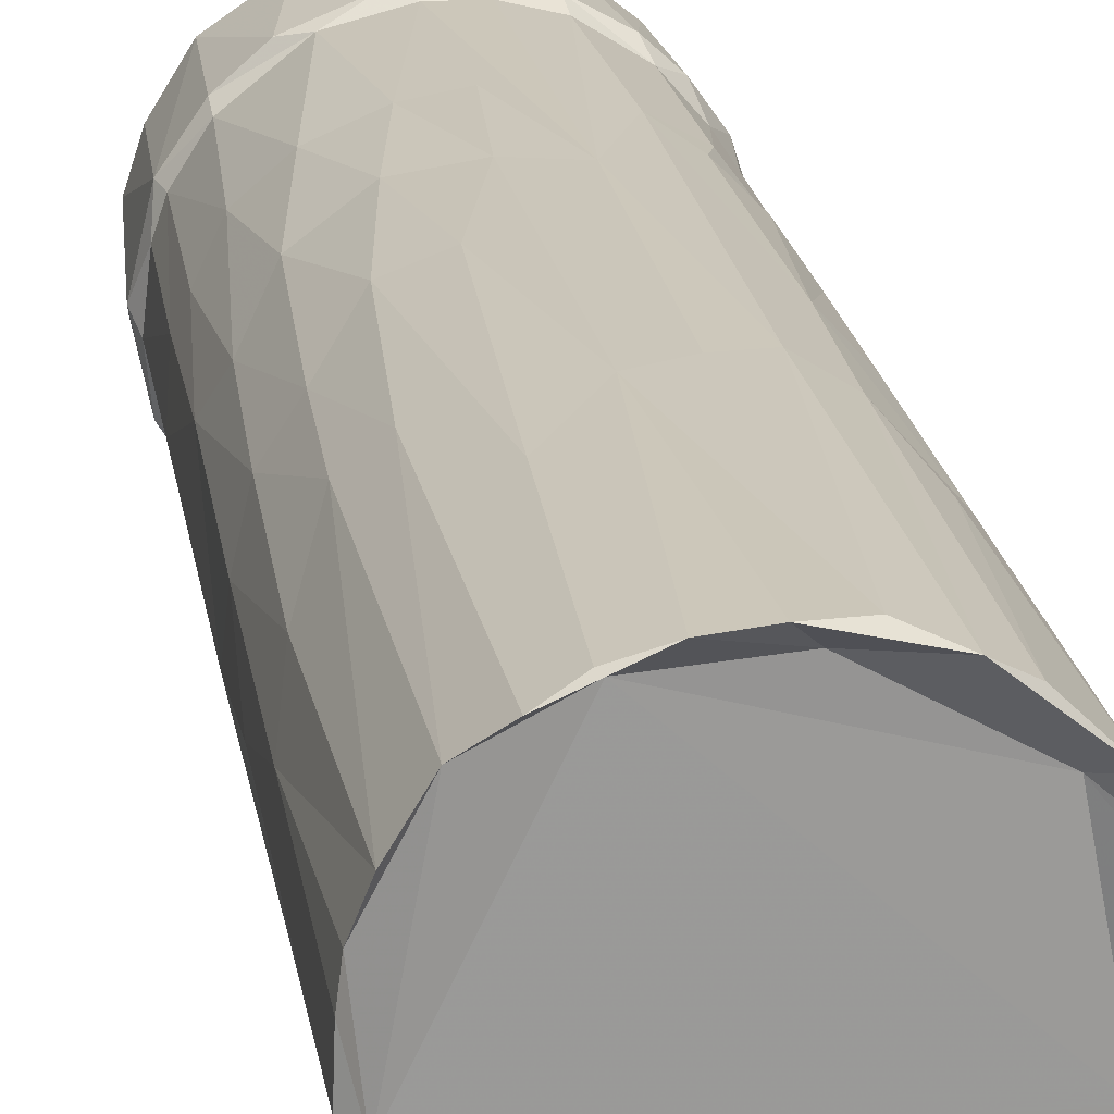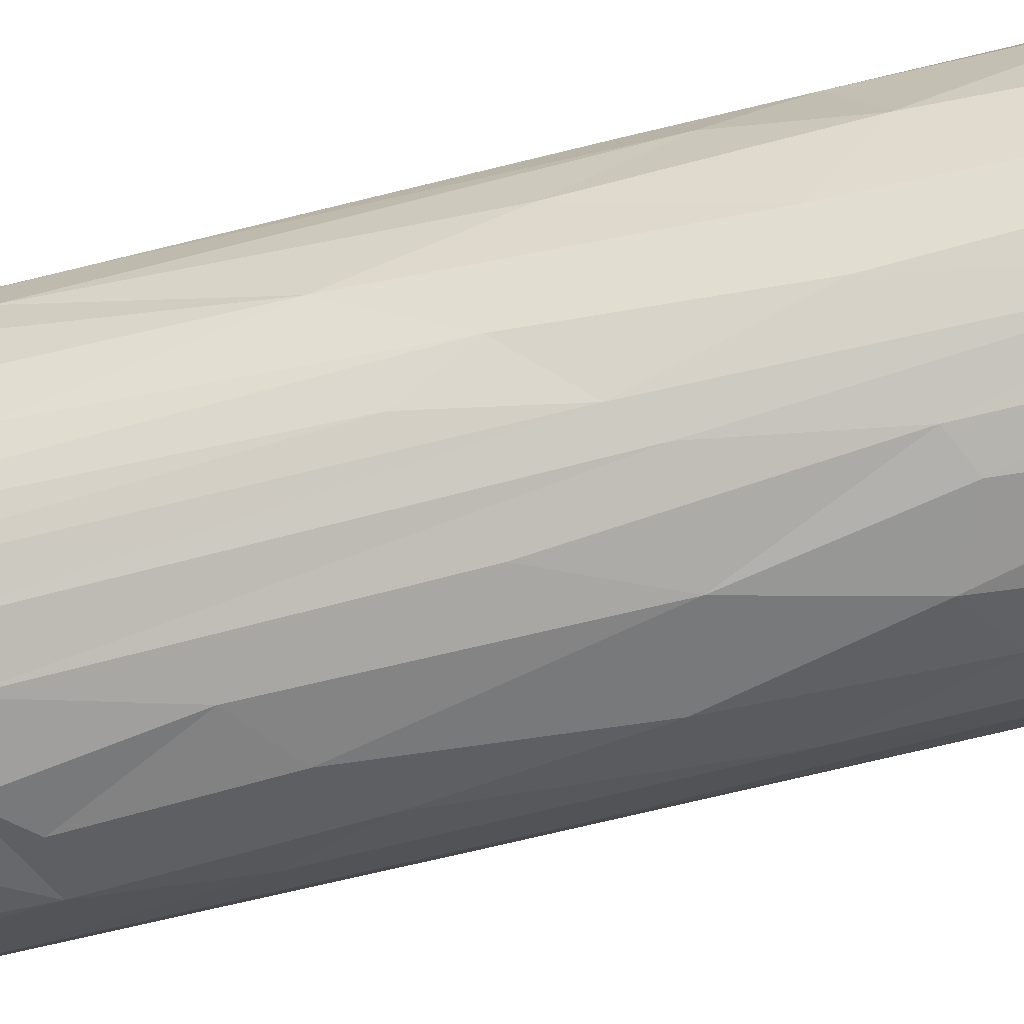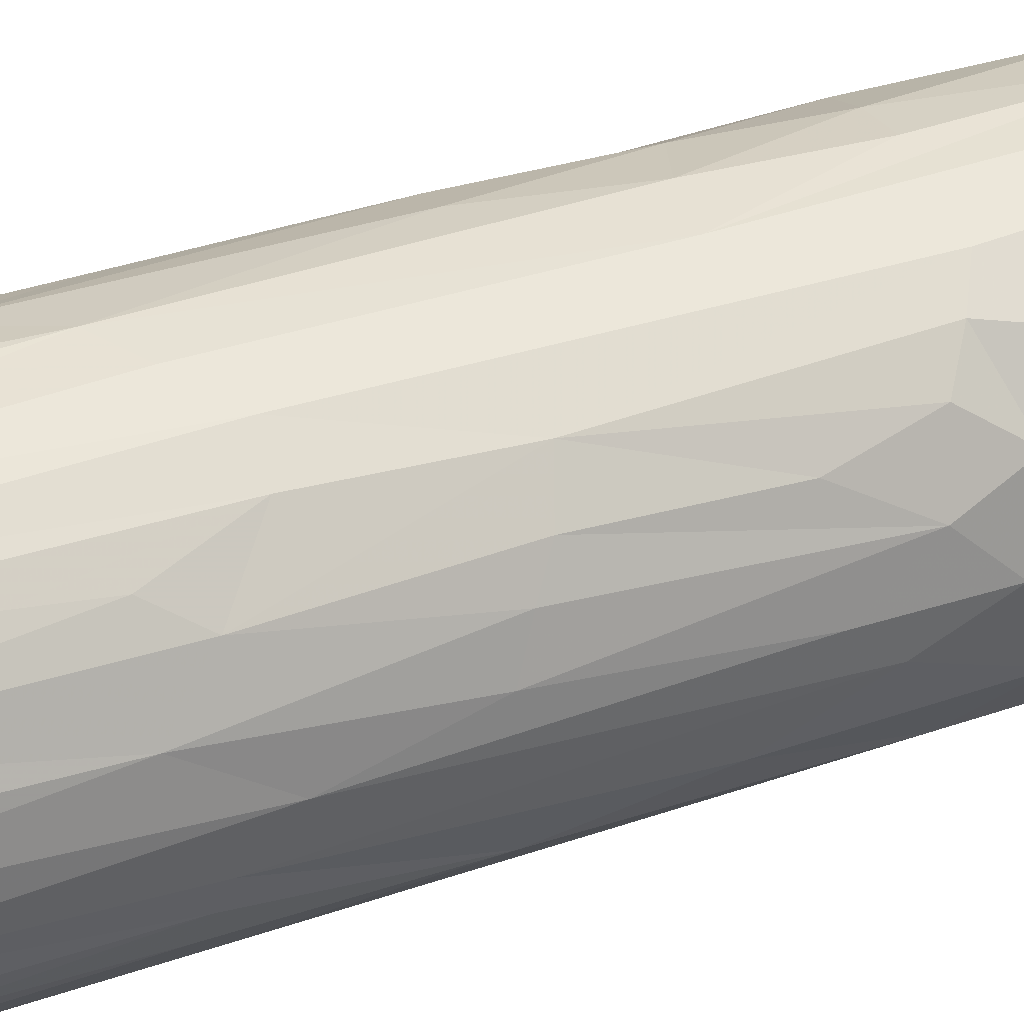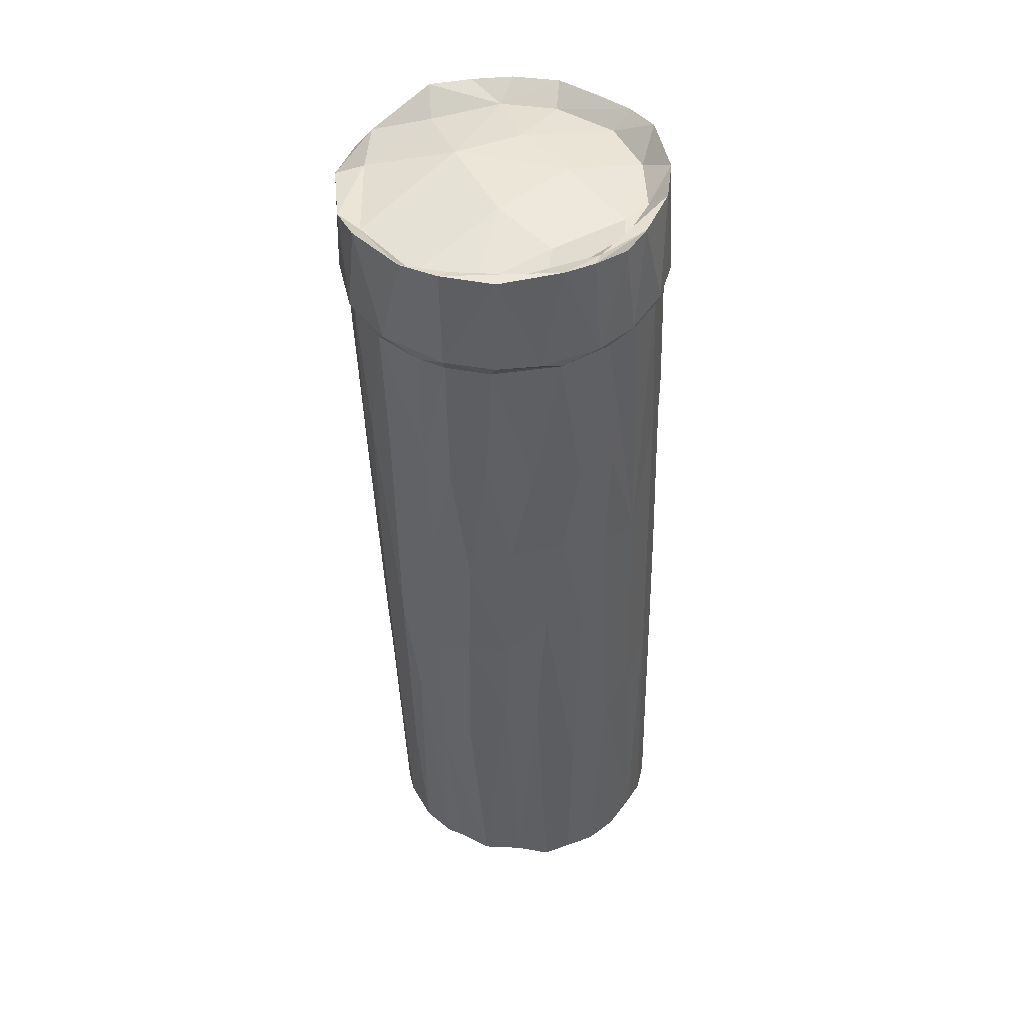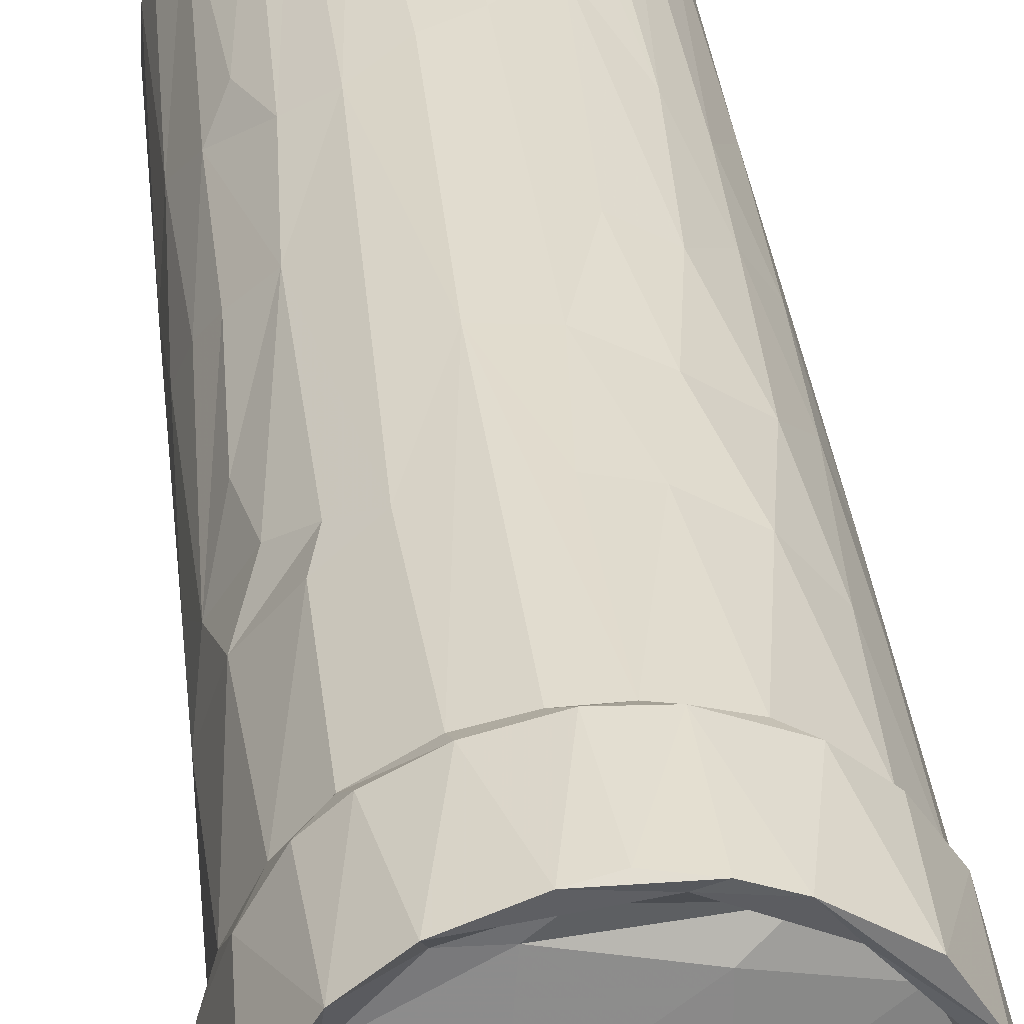
<metadata>
{"format":"obj","ext":"obj","renderer":"f3d","projection":"perspective","resolution":1024,"background":"white","views":[{"elev":23.1,"azim":171.5,"up":"+Y"},{"elev":-78.3,"azim":-75.8,"up":"+Y"},{"elev":37.6,"azim":-115.3,"up":"+Y"},{"elev":48.0,"azim":135.6,"up":"+Z"},{"elev":33.0,"azim":-5.5,"up":"+Y"}]}
</metadata>
<code>
v -0.01993 0.001317 0.01111
v 0.005546 -0.0182 -0.0347
v 0.02065 -0.002917 0.04481
v -0.01212 0.01815 -0.06022
v 0.02001 -0.009045 0.04589
v -0.01976 -0.002715 0.01546
v -0.009773 0.01585 0.0603
v 0.005523 0.002548 0.05941
v -0.01867 -0.007958 0.02671
v -0.01338 -0.01719 0.04595
v 0.0144 0.01376 0.01252
v -0.009156 0.01989 -0.06088
v 0.0199 0.003579 0.02795
v 0.01017 -0.01895 0.04444
v -0.005467 -0.02146 0.05957
v -0.02031 0.005371 -0.06125
v 0.01866 0.007055 -0.05942
v 0.00635 0.0183 0.02565
v -0.003634 -0.01768 -0.06161
v -0.01863 0.005377 0.06056
v -0.002441 -0.02123 0.04402
v -0.01469 -0.0145 0.04423
v -0.002208 0.01604 0.05837
v -0.01968 -0.002572 0.04427
v -0.01283 0.01367 0.04539
v -0.01836 0.008514 -0.008261
v 0.0004341 -0.01803 -0.06218
v -0.008526 0.01732 0.02495
v 0.01989 0.003513 0.04484
v 0.008923 0.01697 0.06016
v -0.01661 -0.009964 -0.06155
v -0.01828 -0.007534 -0.04928
v 0.01929 -0.00737 0.02524
v -0.008229 0.01912 -0.02048
v -0.01203 0.01532 0.04747
v 0.00698 0.01888 -0.05848
v -0.02054 0.0004357 -0.06094
v 0.008964 0.0169 0.04549
v 0.01159 0.01627 0.04683
v 0.01498 0.01341 -0.007979
v 0.00858 0.0178 0.01331
v -0.01491 0.01472 -0.03076
v 0.01408 -0.01314 -0.03149
v -0.01928 0.008978 -0.06096
v -0.002643 0.01963 -0.05856
v -0.01231 0.0167 -0.02143
v -0.0186 -0.007626 0.005466
v -0.02039 0.0006798 0.04681
v -0.01905 -0.006043 -0.02874
v 0.002582 -0.02146 0.04417
v 0.01088 0.0183 -0.06067
v -0.01696 -0.01062 -0.008658
v 0.0192 0.006802 0.05956
v -0.01884 0.005909 0.01829
v 0.0009361 -0.0209 0.02629
v 0.02001 -0.002668 -0.00806
v -0.01688 0.01347 -0.06054
v 0.01205 0.01551 0.02659
v 0.01945 0.004354 -0.03512
v 0.01619 -0.008758 -0.0613
v -0.01549 -0.008359 0.05746
v 0.01168 0.01309 0.05911
v -0.003357 0.02056 -0.02448
v -0.01296 0.01556 -0.004561
v -0.01942 0.007094 -0.03125
v 0.01802 0.009009 -0.008573
v 0.01192 0.01673 -0.02268
v 0.01723 0.01105 -0.06001
v -0.01652 0.01172 -0.006199
v 0.02085 0.001825 0.05922
v -0.002635 -0.02065 0.02464
v 0.01919 0.004303 -0.06049
v 0.01123 -0.01717 0.006869
v 0.003015 0.01716 0.05945
v -0.01951 -0.004471 -0.06096
v 0.008199 -0.01477 -0.05952
v 0.007024 0.01972 -0.03494
v 0.02149 -0.001163 0.04651
v -0.01979 -0.006174 0.04654
v -0.0007839 -0.02001 -0.0008068
v -0.01698 0.01188 -0.02649
v 0.007472 -0.01964 0.02335
v -0.004839 0.01356 0.0581
v -0.003367 0.01834 0.06015
v 0.009177 -0.01681 -0.03095
v 0.01583 0.01264 0.0466
v 0.01626 0.01127 0.02807
v -0.003413 0.01947 0.009649
v 0.006763 -0.02169 0.0565
v -0.01551 -0.0132 0.02033
v 0.0002991 0.01878 0.05941
v 0.01327 -0.01471 -0.01078
v 0.01788 -0.007378 -0.03664
v 0.01992 4.975e-05 -0.02293
v -0.01214 0.01513 0.02264
v -0.0144 0.01284 -0.05864
v 0.016 -0.01126 -0.0191
v -0.01462 0.007421 0.05762
v 0.01597 -0.01293 0.01372
v -0.01637 0.00948 0.04526
v 0.01531 0.008831 0.05716
v 0.008952 0.01428 0.05709
v -0.0203 0.00141 -0.02307
v 0.0197 0.004345 0.01134
v -0.01223 -0.01423 -0.06068
v -0.005791 0.003095 0.05937
v -0.00703 0.01818 0.04768
v 0.0146 -0.009285 -0.05938
v 0.01275 -0.01296 -0.05843
v 0.005107 -0.02066 0.05837
v -0.01748 -0.003869 -0.05927
v 0.002291 0.01853 0.04568
v -0.01789 -0.009262 0.04219
v 0.007068 -0.02155 0.04627
v 0.005061 0.01824 0.06
v 0.02049 -0.00241 0.02596
v 0.001541 -0.009261 0.05914
v 0.005509 0.01159 0.05848
v -0.01461 -0.01308 -0.02849
v -0.006738 -0.005998 0.05911
v -0.0007219 -0.02227 0.04575
v -0.01147 -0.01702 0.02198
v 0.002391 0.01964 0.01069
v 0.01878 -0.009758 0.04454
v 0.001472 0.02089 -0.02727
v 0.01815 0.008891 -0.02945
v -0.01717 -1.125e-05 0.05756
v -0.01182 -0.01728 0.04403
v 0.001362 0.01923 0.02545
v 0.01875 0.006863 0.04495
v 0.01875 0.007114 0.02568
v -0.008581 -0.01633 -0.06163
v 0.01964 0.004183 -0.01161
v 0.01081 0.01709 -0.001802
v 0.007716 0.02003 -0.05994
v 0.01578 -0.01454 0.04434
v 0.01947 0.00731 0.04657
v -0.007347 0.01718 0.04563
v 0.01768 0.009321 0.007615
v -0.003059 -0.01863 0.05689
v -0.01682 0.01052 0.01057
v 0.01759 -0.003092 -0.05916
v 0.01829 -0.008411 -0.002116
v -0.00513 0.02134 -0.05918
v -0.01806 -0.01048 0.05947
v 0.01776 -0.01077 0.02494
v 0.01059 -0.01571 -0.03653
v 0.01584 -0.01585 0.04575
v -0.0197 -0.005166 0.05908
v -0.0005679 -0.01896 -0.03314
v -0.01992 -0.003057 -0.02759
v 0.0181 -0.008223 0.05702
v 0.01567 0.01168 0.04507
v -0.009167 0.01344 0.05786
v -0.002406 0.01843 0.04575
v 0.02074 -0.006426 0.059
v -0.01324 0.01421 0.02681
v 0.01873 0.002083 0.05694
v -0.0198 0.0006398 0.0235
v 0.004524 0.01907 0.04698
v 0.005996 0.01929 -0.002818
v -0.01988 0.0003037 0.05966
v -0.01133 -0.01436 0.05726
v -0.01434 0.01219 0.06034
v 0.01517 0.01355 -0.02115
v 0.008702 -0.01771 -0.01478
v -0.0007929 -0.0222 0.05751
v -0.01302 -0.01529 0.0009052
v 0.003728 0.02139 -0.06048
v -0.006512 -0.01458 -0.05959
v -0.007024 -0.02092 0.04576
v -0.01739 -0.01235 0.04629
v 0.01939 -0.0005202 -0.06065
v -0.01524 0.01232 0.04731
v -0.01543 0.0121 0.01989
v 0.01418 0.01537 -0.05888
v 0.01559 0.01259 0.05973
v 0.01232 -0.01695 0.0267
v 0.009314 -0.01747 0.05677
v -0.005022 -0.01825 -0.03704
v -0.005173 -0.01967 0.009896
v -0.01467 -0.01563 0.05916
v -0.008076 -0.01857 0.006665
v -0.01908 0.003495 0.04459
v -0.01838 0.00771 0.04863
v 0.003444 -0.01918 -0.01887
v -0.01981 0.00423 -0.01014
v 0.01763 -0.0063 -0.06131
v -0.007139 -0.02003 0.04438
v 0.01936 -0.002462 -0.04052
v 0.01428 -0.01705 0.05847
v -0.0006979 0.02177 -0.06037
v 0.01857 -0.01177 0.05754
v -0.01762 0.008364 0.02523
v -0.01732 -0.009563 -0.02919
v -0.0008719 0.01946 0.04721
v 0.01756 0.006708 0.05915
v 0.0038 -0.02012 0.009533
v -0.01062 -0.01905 0.05905
v 0.006465 -0.01691 -0.0563
v -0.01491 -0.01197 -0.06125
v -0.0103 -0.01707 -0.005351
f 27 200 150
f 150 200 2
f 2 186 150
f 200 147 2
f 2 85 186
f 186 166 198
f 186 198 80
f 121 114 167
f 114 89 167
f 27 19 170
f 200 109 147
f 19 27 180
f 27 150 180
f 147 43 2
f 85 2 43
f 166 186 85
f 150 186 80
f 80 198 71
f 73 82 198
f 198 55 71
f 198 82 55
f 55 82 50
f 50 82 14
f 50 14 114
f 121 50 114
f 89 191 110
f 89 110 167
f 27 170 76
f 85 92 166
f 150 80 181
f 181 180 150
f 73 198 166
f 73 178 82
f 21 55 50
f 15 121 167
f 89 114 191
f 180 132 19
f 92 85 43
f 180 181 183
f 80 71 181
f 71 55 21
f 178 14 82
f 50 121 21
f 121 171 21
f 114 14 148
f 114 148 191
f 166 92 73
f 171 121 15
f 15 167 110
f 71 21 189
f 21 171 189
f 110 191 179
f 43 147 109
f 132 180 183
f 99 73 92
f 99 178 73
f 136 14 178
f 132 183 202
f 71 189 181
f 110 140 15
f 105 132 202
f 92 43 97
f 136 178 99
f 171 15 199
f 140 110 179
f 108 60 76
f 19 132 170
f 109 60 43
f 189 183 181
f 14 136 148
f 97 43 93
f 179 191 193
f 99 92 97
f 136 124 148
f 189 171 128
f 10 128 171
f 199 10 171
f 43 60 93
f 105 202 168
f 97 143 99
f 183 168 202
f 122 183 189
f 191 148 193
f 140 179 117
f 170 111 76
f 122 168 183
f 99 146 136
f 122 189 128
f 93 143 97
f 148 124 5
f 5 193 148
f 179 193 152
f 15 140 163
f 132 31 170
f 188 93 60
f 105 119 201
f 105 168 119
f 99 143 146
f 201 132 105
f 60 108 142
f 142 108 76
f 182 10 199
f 152 193 156
f 132 201 31
f 111 142 76
f 143 33 146
f 124 136 146
f 90 168 122
f 199 15 163
f 52 119 168
f 90 122 128
f 193 5 156
f 182 199 163
f 31 201 119
f 188 190 93
f 22 90 128
f 93 56 143
f 143 56 33
f 168 90 52
f 146 33 124
f 10 22 128
f 179 152 117
f 163 140 117
f 111 170 31
f 190 188 173
f 119 195 31
f 188 142 173
f 32 31 195
f 33 56 116
f 124 33 3
f 22 10 172
f 10 182 172
f 93 190 56
f 172 113 22
f 195 119 52
f 90 47 52
f 33 116 3
f 124 3 5
f 5 78 156
f 120 61 163
f 90 22 9
f 78 5 3
f 172 182 145
f 94 56 190
f 152 156 70
f 113 9 22
f 145 182 163
f 31 32 75
f 190 173 94
f 49 195 52
f 47 90 9
f 163 61 145
f 37 31 75
f 32 195 49
f 56 94 133
f 163 117 120
f 37 111 31
f 173 72 94
f 172 79 113
f 59 133 94
f 52 47 151
f 56 104 116
f 172 145 79
f 156 78 70
f 49 52 151
f 158 152 70
f 173 142 72
f 142 17 72
f 32 49 75
f 113 79 24
f 75 49 37
f 94 72 59
f 116 13 3
f 56 133 104
f 47 9 6
f 133 66 104
f 116 104 13
f 145 149 79
f 72 17 59
f 120 117 106
f 13 29 3
f 78 3 29
f 117 152 8
f 16 111 37
f 151 47 6
f 24 9 113
f 158 70 197
f 49 151 37
f 59 126 133
f 13 104 131
f 8 152 158
f 78 137 70
f 59 17 68
f 13 130 29
f 137 78 29
f 106 127 120
f 59 68 126
f 126 66 133
f 66 139 104
f 104 139 131
f 130 137 29
f 61 120 127
f 149 145 162
f 142 176 17
f 151 103 37
f 9 24 159
f 197 70 53
f 106 117 8
f 151 6 103
f 13 131 130
f 145 61 162
f 162 61 127
f 103 6 1
f 6 9 159
f 79 149 48
f 24 79 48
f 48 149 162
f 70 137 53
f 131 87 130
f 101 8 158
f 36 176 142
f 37 103 16
f 24 184 159
f 158 197 101
f 111 36 142
f 1 187 103
f 66 40 139
f 96 111 16
f 16 103 65
f 40 11 139
f 139 87 131
f 16 44 96
f 126 68 165
f 126 165 66
f 103 187 65
f 1 6 159
f 66 165 40
f 130 153 137
f 137 177 53
f 8 101 118
f 68 176 165
f 1 159 54
f 11 87 139
f 127 20 162
f 65 44 16
f 187 1 54
f 130 87 153
f 153 86 137
f 24 48 184
f 65 187 26
f 187 54 26
f 159 184 194
f 137 86 177
f 48 162 20
f 98 127 106
f 127 98 20
f 106 8 118
f 40 134 11
f 159 194 54
f 48 20 185
f 197 62 101
f 197 53 62
f 36 51 176
f 176 67 165
f 165 67 40
f 87 58 153
f 62 102 101
f 96 36 111
f 57 44 65
f 185 184 48
f 106 118 83
f 98 164 20
f 81 57 65
f 194 175 54
f 58 87 11
f 62 53 30
f 30 53 177
f 26 54 69
f 38 86 153
f 98 106 83
f 44 57 96
f 67 176 51
f 65 26 81
f 69 54 141
f 54 175 141
f 184 100 194
f 58 38 153
f 184 185 100
f 86 39 177
f 81 26 69
f 58 11 41
f 38 39 86
f 118 101 102
f 11 134 41
f 164 98 154
f 51 135 67
f 57 81 42
f 40 67 134
f 96 45 36
f 67 77 134
f 83 118 102
f 164 185 20
f 135 77 67
f 157 194 100
f 36 169 51
f 57 42 4
f 41 134 161
f 69 141 64
f 157 100 25
f 185 174 100
f 30 177 39
f 154 98 83
f 102 62 74
f 62 30 74
f 57 12 96
f 169 77 135
f 64 141 175
f 41 18 58
f 57 4 12
f 45 96 12
f 46 42 81
f 77 161 134
f 46 81 64
f 81 69 64
f 100 174 25
f 185 164 174
f 36 45 169
f 125 161 77
f 194 95 175
f 95 194 157
f 192 169 45
f 12 192 45
f 4 46 12
f 4 42 46
f 169 125 77
f 161 123 41
f 18 38 58
f 74 23 102
f 102 23 83
f 115 74 30
f 7 164 154
f 64 175 95
f 38 160 39
f 160 30 39
f 174 164 35
f 192 125 169
f 34 12 46
f 64 34 46
f 123 161 125
f 157 28 95
f 18 112 38
f 154 83 23
f 192 12 144
f 192 144 125
f 34 64 28
f 95 28 64
f 123 18 41
f 129 18 123
f 18 129 112
f 138 157 25
f 174 35 25
f 160 115 30
f 12 34 144
f 125 144 63
f 144 34 63
f 28 157 138
f 112 160 38
f 35 164 7
f 154 23 7
f 34 88 63
f 63 88 125
f 34 28 88
f 125 88 123
f 88 129 123
f 25 107 138
f 25 35 107
f 28 138 88
f 88 112 129
f 88 155 112
f 107 35 7
f 23 74 7
f 138 155 88
f 155 196 112
f 196 160 112
f 196 91 160
f 160 91 115
f 91 84 115
f 74 115 84
f 7 74 84
f 107 196 155
f 138 107 155
f 107 7 84
f 196 84 91
f 107 84 196
f 51 169 135
f 176 68 17
f 200 76 109
f 60 142 188
f 60 109 76
f 76 200 27

</code>
